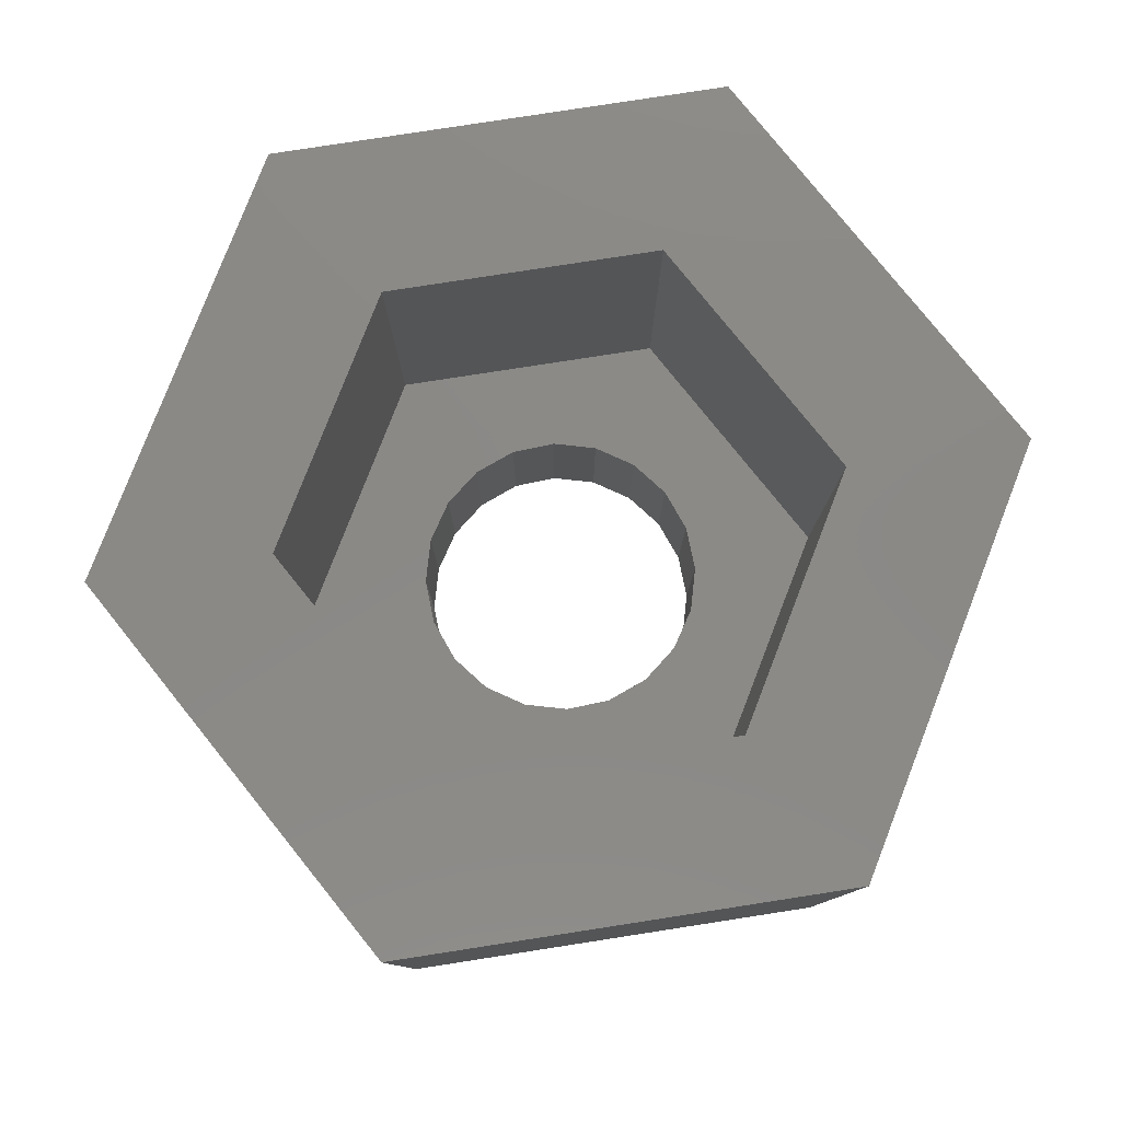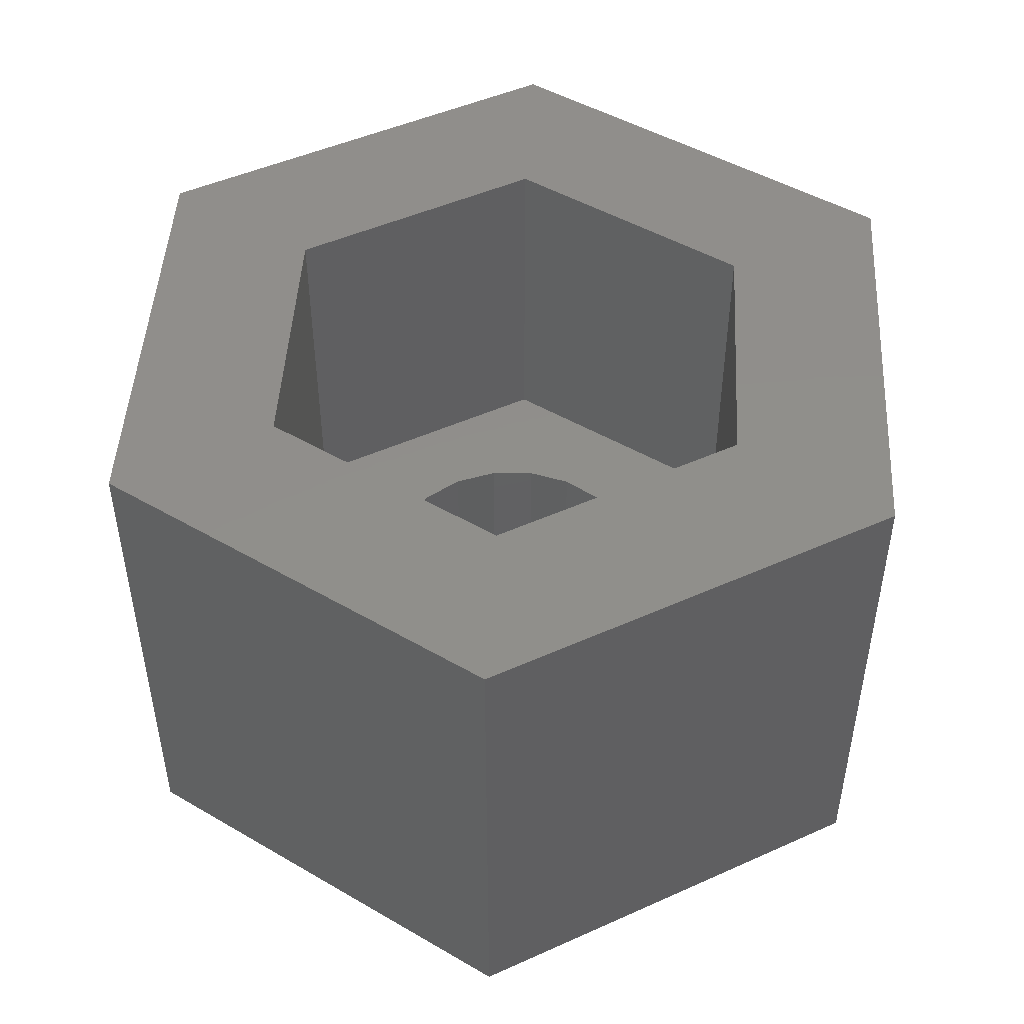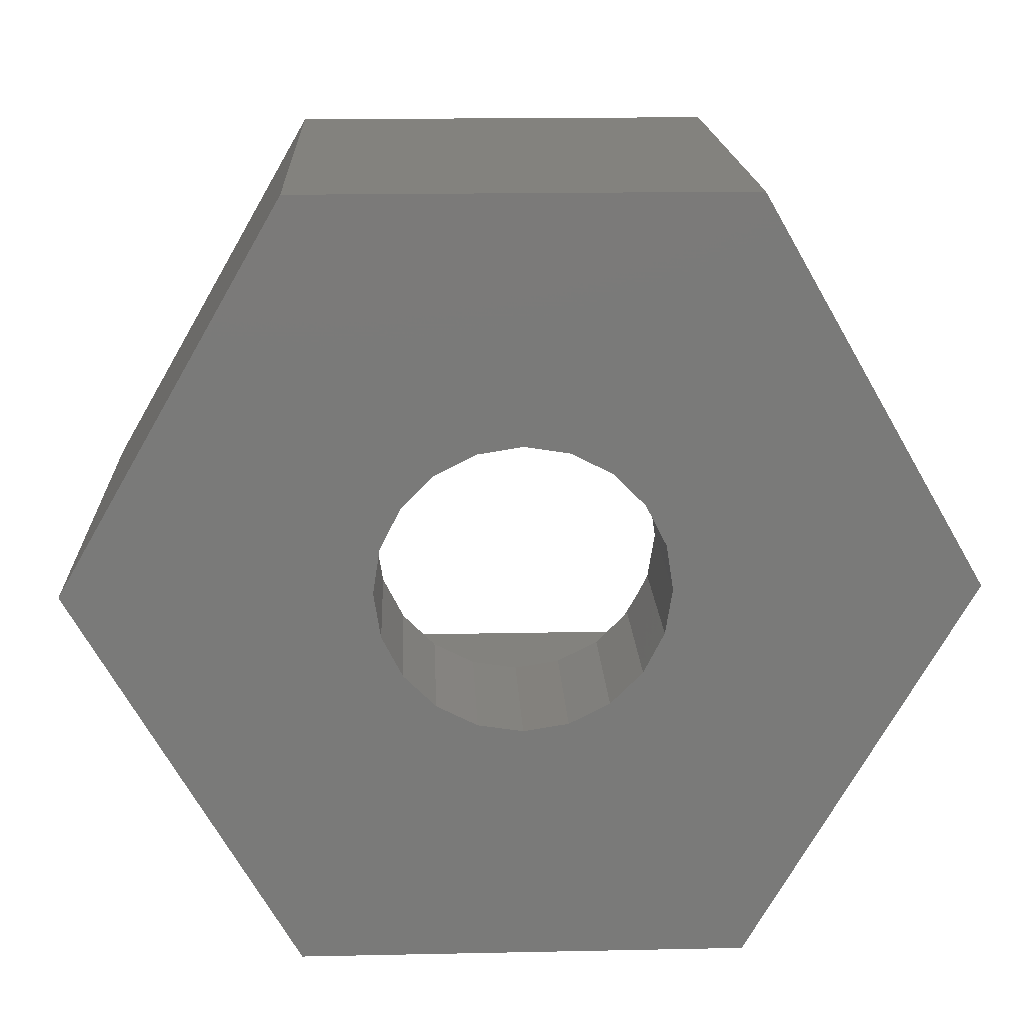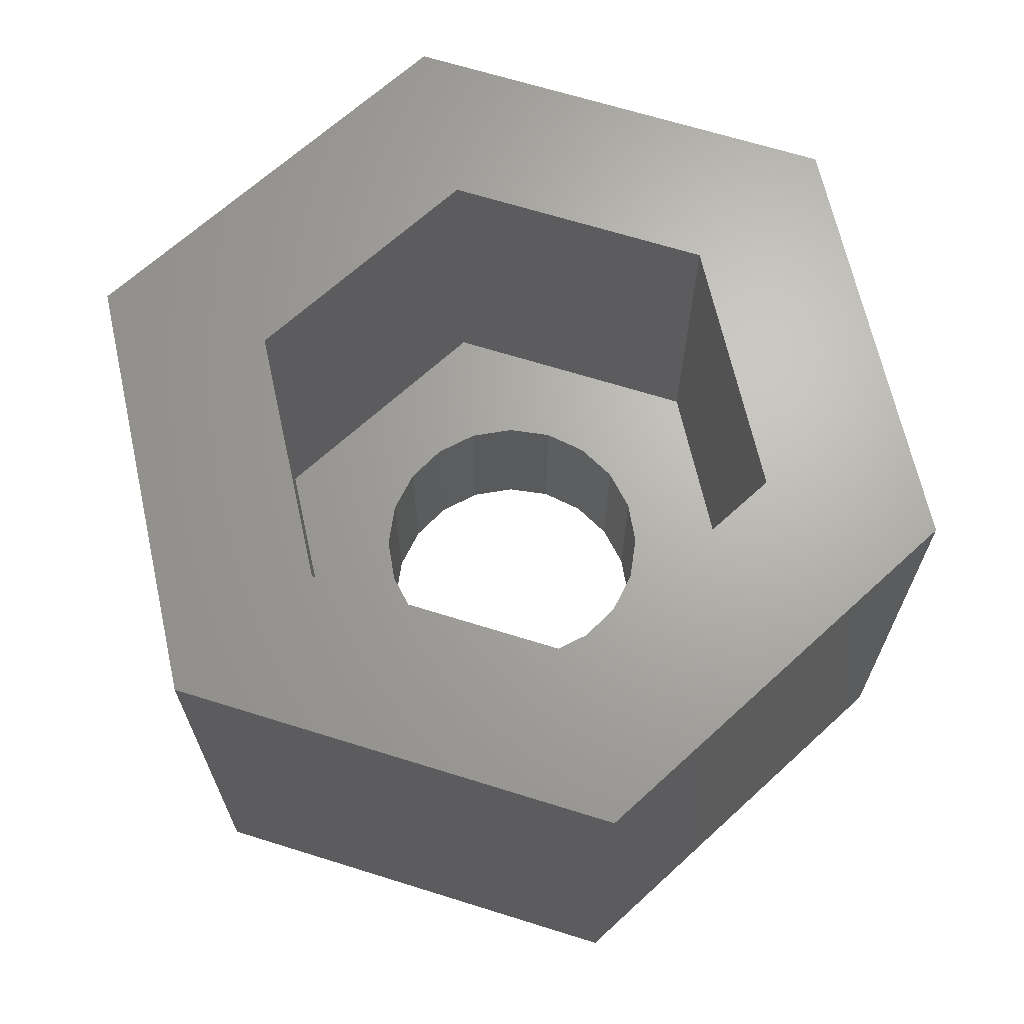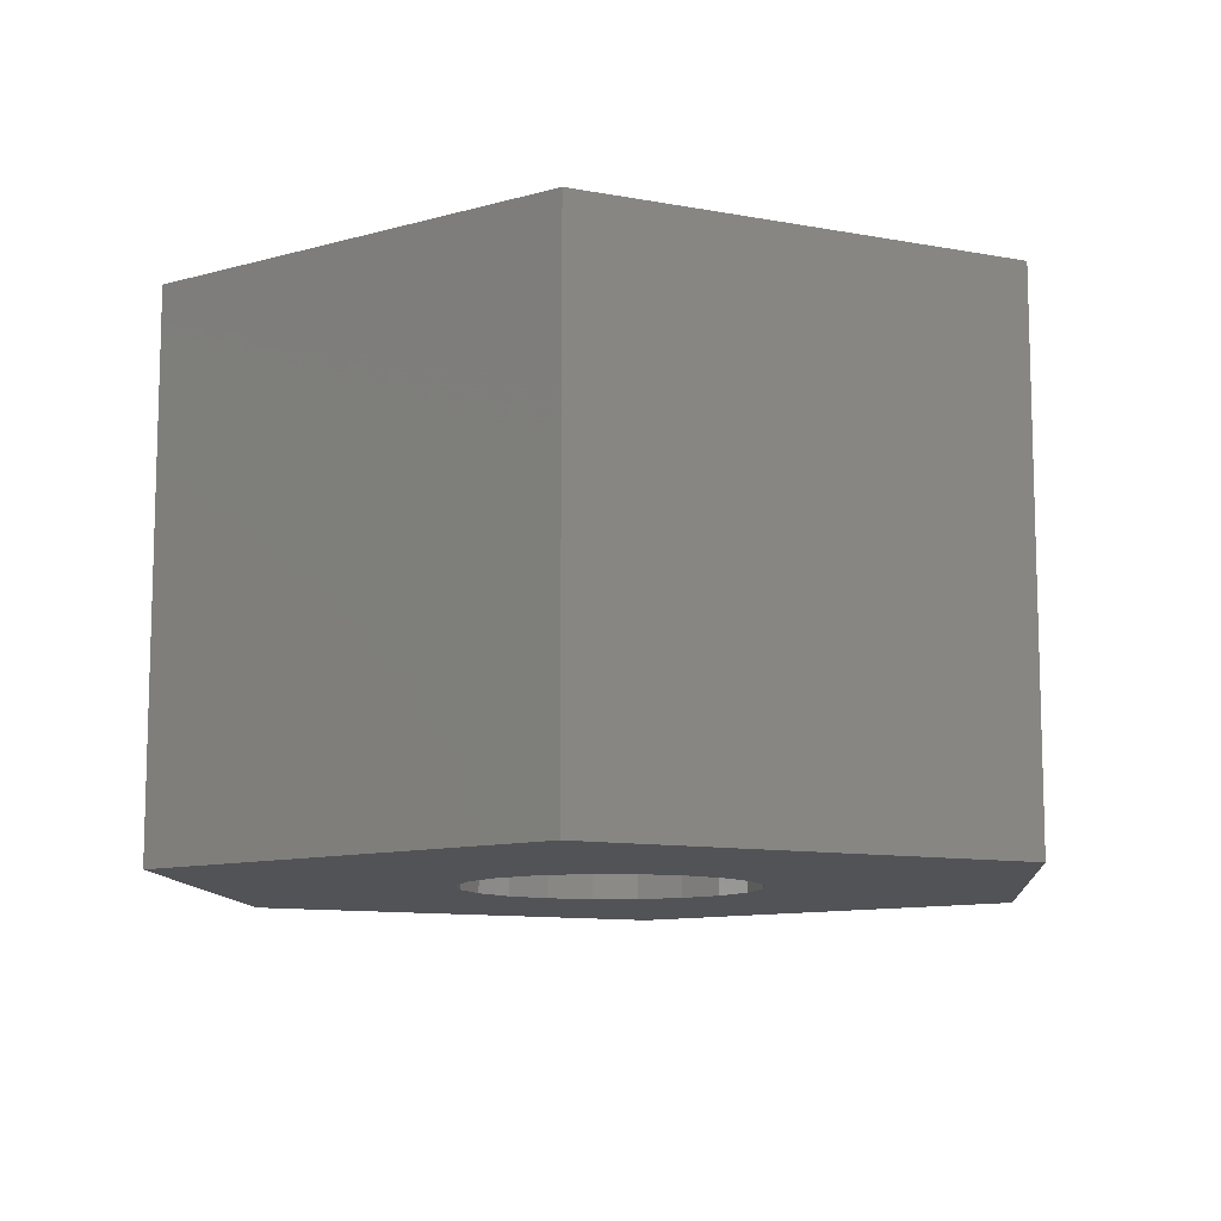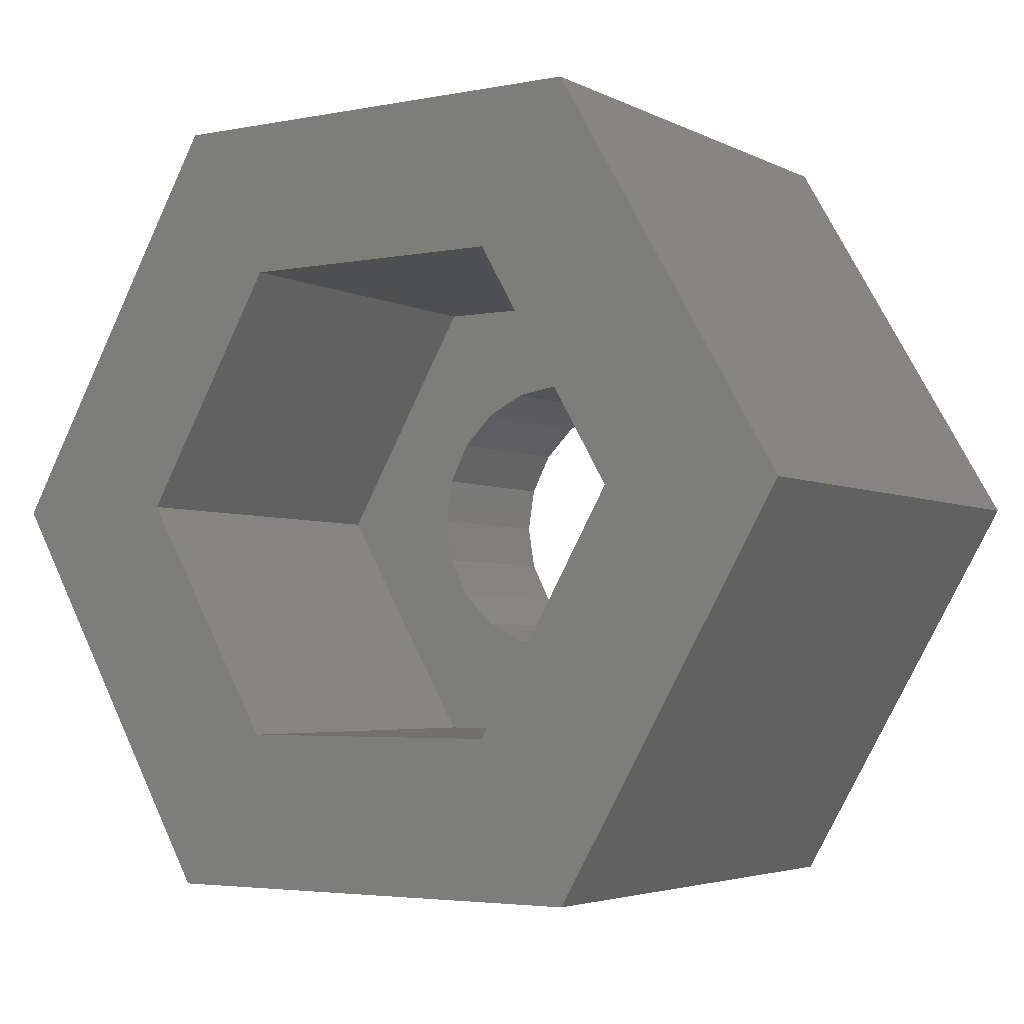
<metadata>
{"format":"stl","ext":"stl","renderer":"f3d","projection":"perspective","resolution":1024,"background":"white","views":[{"elev":79.7,"azim":-128.8,"up":"+Z"},{"elev":47.8,"azim":153.2,"up":"+Z"},{"elev":17.0,"azim":177.6,"up":"+Y"},{"elev":66.7,"azim":17.4,"up":"+Z"},{"elev":-10.7,"azim":155.0,"up":"+Z"},{"elev":-3.9,"azim":32.7,"up":"+Y"}]}
</metadata>
<code>
# stl→obj: 64 verts, 128 faces
v 5.075 0 6
v 2.538 4.395 0
v 2.538 4.395 6
v 5.075 0 0
v -5.075 0 0
v -2.538 4.395 6
v -2.538 4.395 0
v -5.075 0 6
v 3.075 0 6
v 1.538 2.663 6
v -1.538 2.663 6
v -3.075 0 6
v 2.538 -4.395 6
v 1.538 -2.663 6
v -1.538 -2.663 6
v -2.538 -4.395 6
v 2.538 -4.395 0
v 1.335 -0.9698 0
v 1.569 0.5099 0
v 1.65 0 0
v 1.569 -0.5099 0
v 0.9698 -1.335 0
v 0.5099 -1.569 0
v 0 -1.65 0
v -2.538 -4.395 0
v -0.5099 -1.569 0
v -1.335 -0.9698 0
v -1.569 -0.5099 0
v -0.9698 -1.335 0
v 1.335 0.9698 0
v 0.9698 1.335 0
v 0.5099 1.569 0
v 0 1.65 0
v -0.5099 1.569 0
v -0.9698 1.335 0
v -1.65 0 0
v -1.335 0.9698 0
v -1.569 0.5099 0
v 3.075 0 2
v 1.538 2.663 2
v -1.538 2.663 2
v -3.075 0 2
v -1.538 -2.663 2
v 1.569 0.5099 2
v 1.65 0 2
v 1.335 0.9698 2
v 0.9698 1.335 2
v 0.5099 1.569 2
v 0 1.65 2
v -0.5099 1.569 2
v -0.9698 1.335 2
v -1.335 0.9698 2
v -1.569 0.5099 2
v -1.65 0 2
v 1.569 -0.5099 2
v 1.335 -0.9698 2
v 1.538 -2.663 2
v 0.9698 -1.335 2
v 0.5099 -1.569 2
v 0 -1.65 2
v -0.5099 -1.569 2
v -0.9698 -1.335 2
v -1.335 -0.9698 2
v -1.569 -0.5099 2
f 1 2 3
f 2 1 4
f 5 6 7
f 6 5 8
f 2 6 3
f 6 2 7
f 3 9 1
f 3 10 9
f 3 11 10
f 6 11 3
f 6 12 11
f 12 6 8
f 9 13 1
f 14 13 9
f 15 13 14
f 15 16 13
f 12 16 15
f 16 12 8
f 13 4 1
f 4 13 17
f 18 4 17
f 19 4 20
f 4 21 20
f 4 18 21
f 17 22 18
f 17 23 22
f 17 24 23
f 25 24 17
f 24 25 26
f 27 5 28
f 5 27 25
f 29 25 27
f 26 25 29
f 30 4 19
f 4 30 2
f 31 2 30
f 32 2 31
f 33 2 32
f 7 33 34
f 7 34 35
f 28 5 36
f 33 7 2
f 37 7 35
f 5 37 38
f 36 5 38
f 37 5 7
f 25 13 16
f 13 25 17
f 25 8 5
f 8 25 16
f 39 10 40
f 10 39 9
f 12 41 11
f 41 12 42
f 41 10 11
f 10 41 40
f 15 42 12
f 42 15 43
f 39 44 45
f 46 39 40
f 39 46 44
f 40 47 46
f 40 48 47
f 40 49 48
f 41 49 40
f 49 41 50
f 50 41 51
f 41 52 51
f 42 52 41
f 52 42 53
f 53 42 54
f 55 39 45
f 56 39 55
f 39 56 57
f 58 57 56
f 59 57 58
f 60 57 59
f 43 60 61
f 43 61 62
f 60 43 57
f 63 43 62
f 42 63 64
f 42 64 54
f 63 42 43
f 57 15 14
f 15 57 43
f 57 9 39
f 9 57 14
f 20 44 19
f 44 20 45
f 54 38 53
f 38 54 36
f 33 48 49
f 48 33 32
f 24 61 60
f 61 24 26
f 30 47 31
f 47 30 46
f 19 46 30
f 46 19 44
f 32 47 48
f 47 32 31
f 35 50 51
f 50 35 34
f 52 35 51
f 35 52 37
f 34 49 50
f 49 34 33
f 18 55 21
f 55 18 56
f 62 27 63
f 27 62 29
f 64 36 54
f 36 64 28
f 53 37 52
f 37 53 38
f 23 60 59
f 60 23 24
f 22 56 18
f 56 22 58
f 26 62 61
f 62 26 29
f 63 28 64
f 28 63 27
f 21 45 20
f 45 21 55
f 22 59 58
f 59 22 23

</code>
